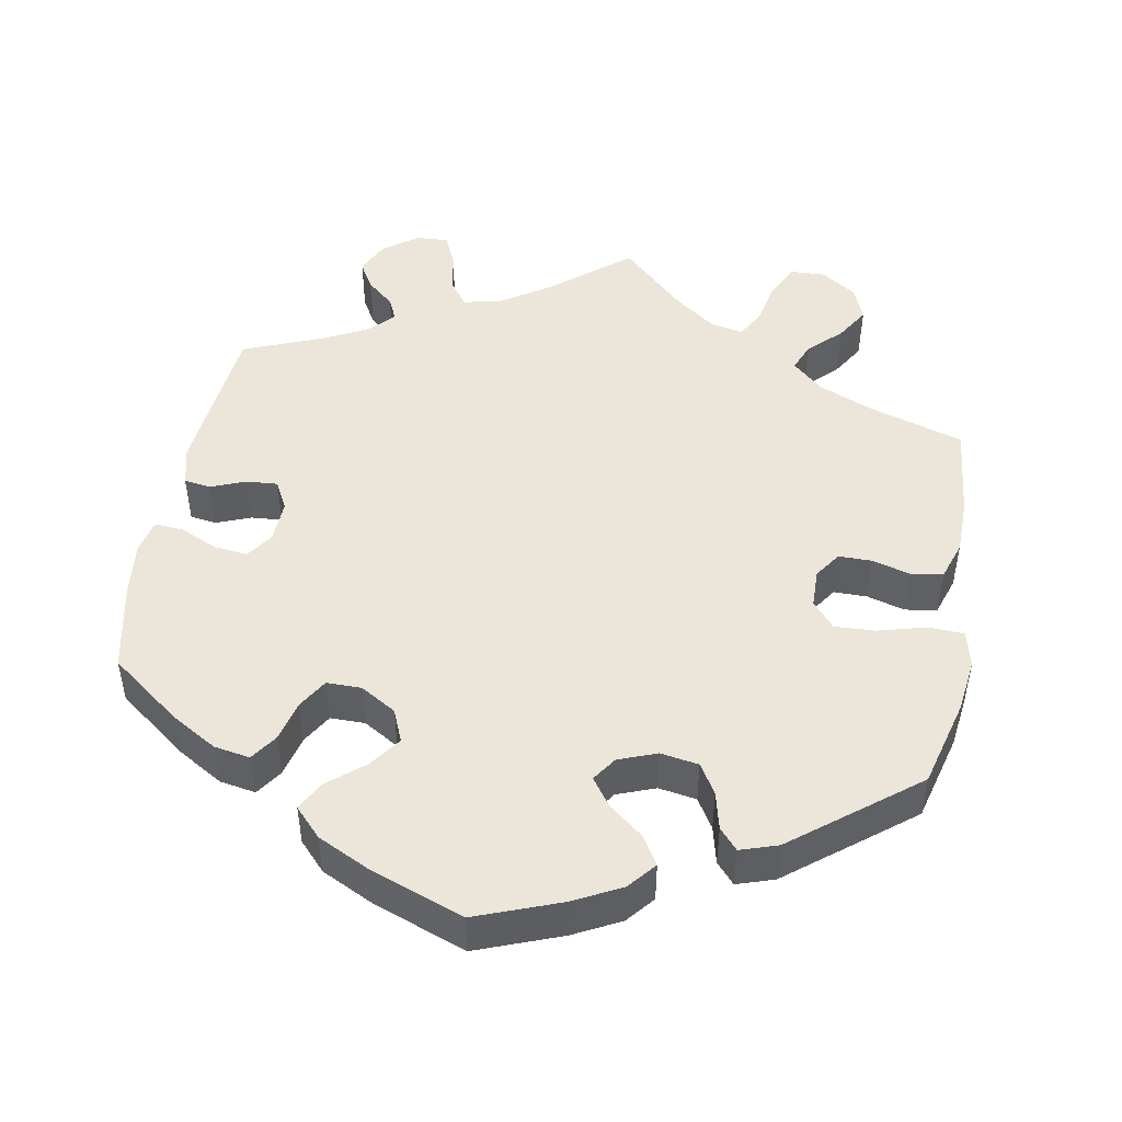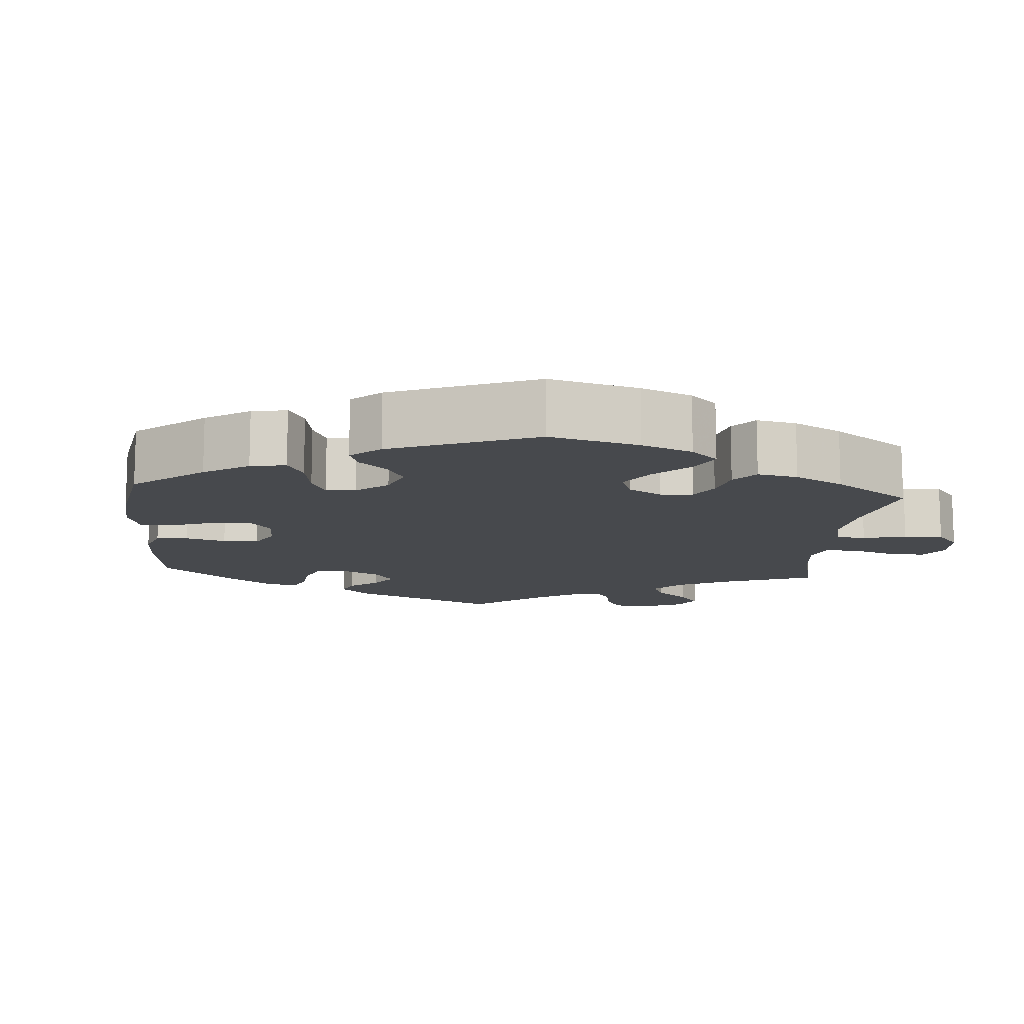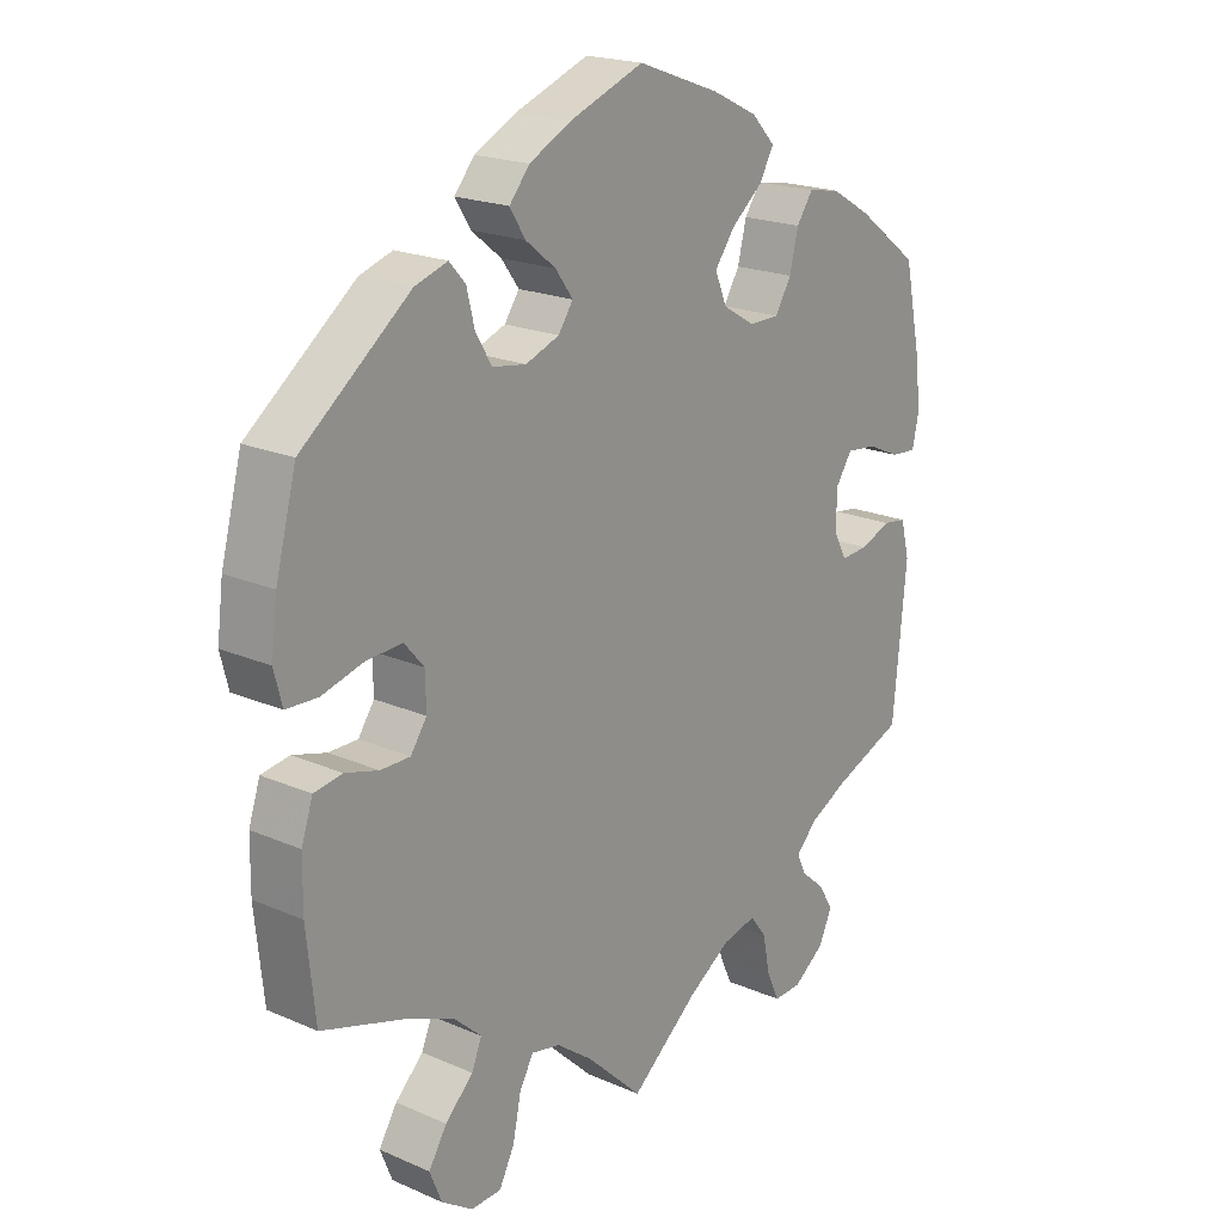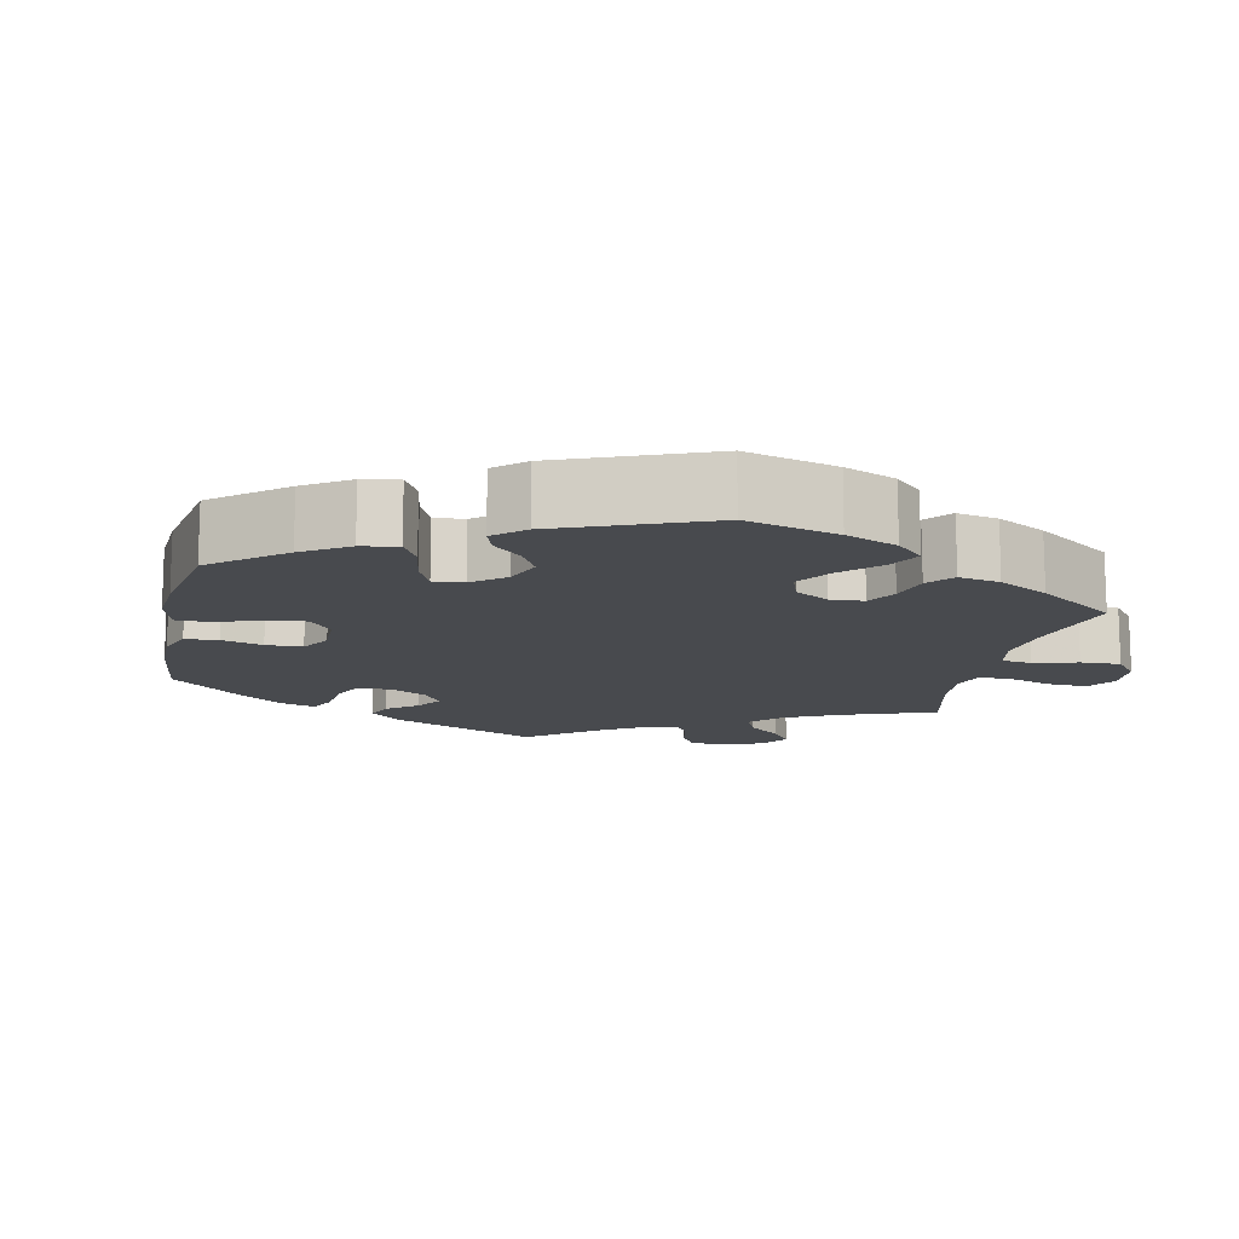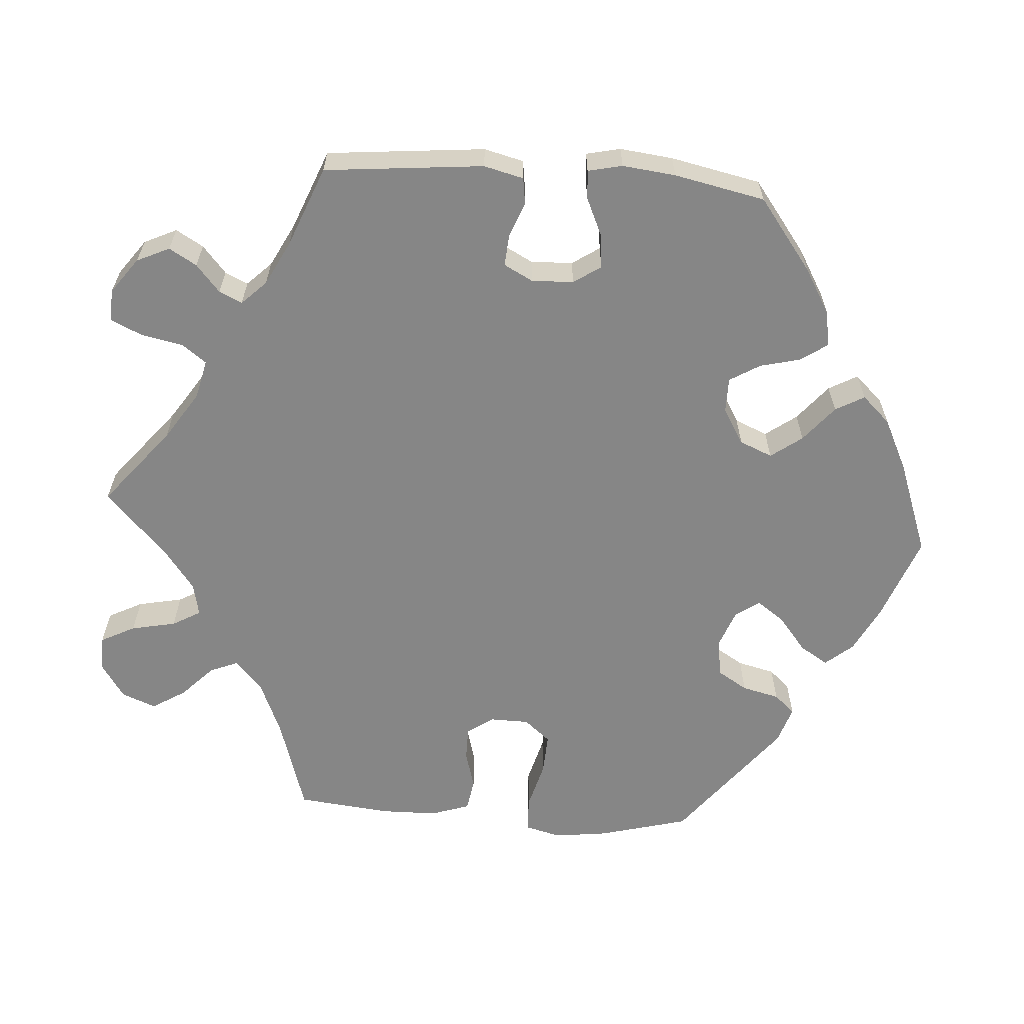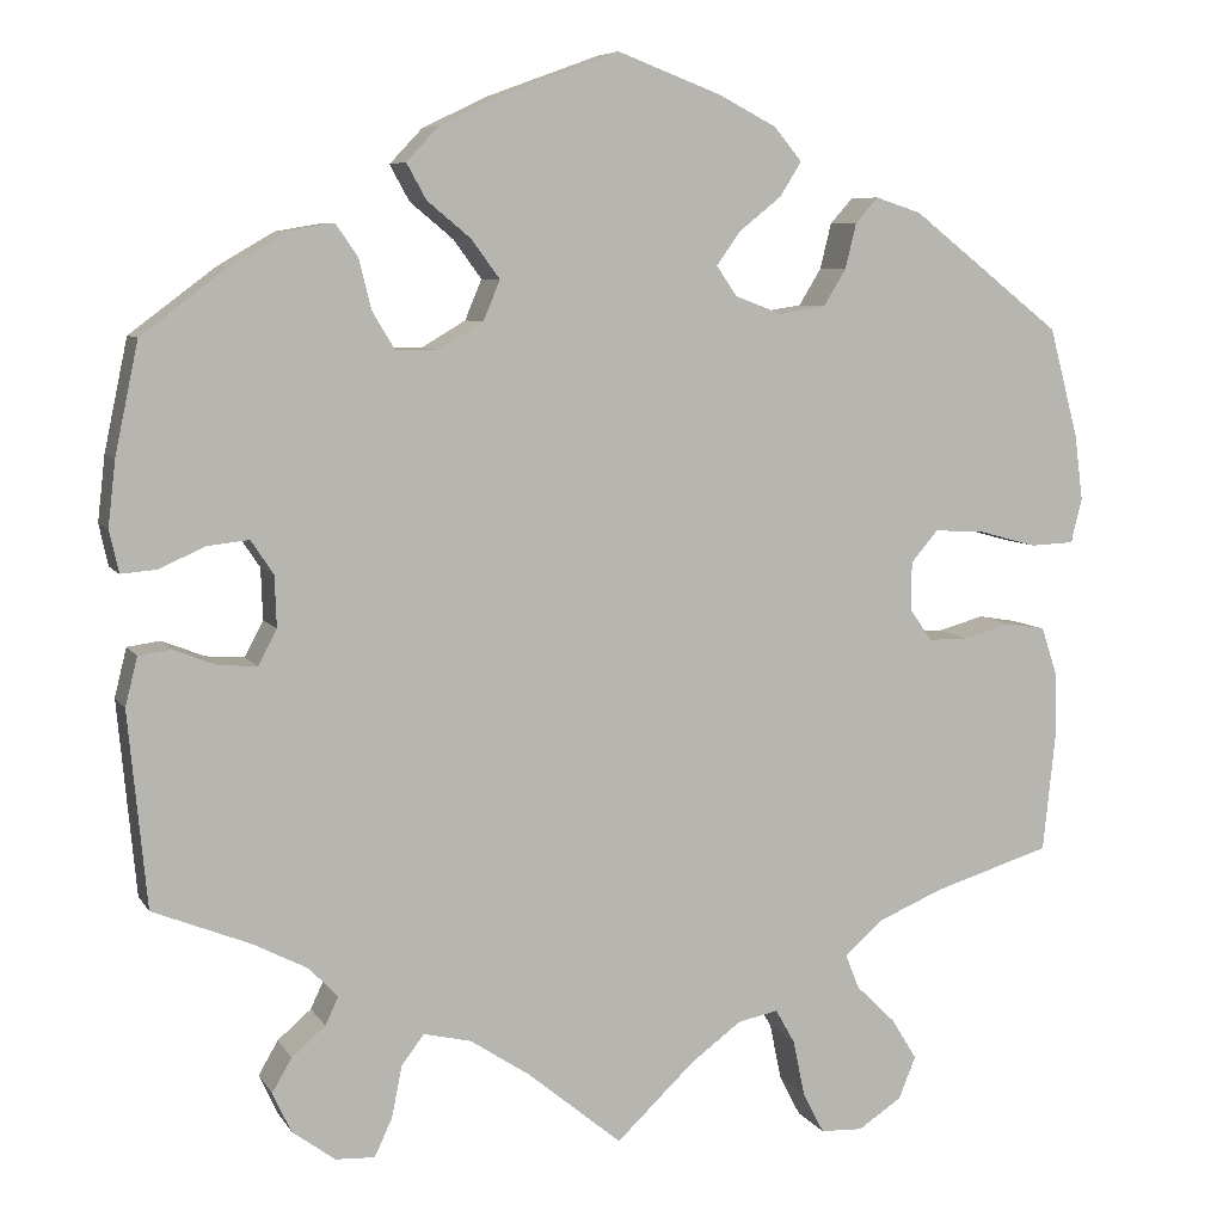
<metadata>
{"format":"obj","ext":"obj","renderer":"f3d","projection":"perspective","resolution":1024,"background":"white","views":[{"elev":48.0,"azim":10.3,"up":"+Y"},{"elev":-12.2,"azim":55.3,"up":"+Y"},{"elev":20.0,"azim":128.7,"up":"+Z"},{"elev":-13.3,"azim":47.8,"up":"+Y"},{"elev":-62.2,"azim":-94.0,"up":"+Y"},{"elev":7.0,"azim":-18.3,"up":"+Z"}]}
</metadata>
<code>
v -0.101 0.07 -0.495
v -0.165 0.07 -0.453
v -0.216 0.07 -0.441
v -0.24 0.07 -0.473
v -0.251 0.07 -0.528
v -0.27 0.07 -0.569
v -0.312 0.07 -0.567
v -0.358 0.07 -0.533
v -0.378 0.07 -0.49
v -0.357 0.07 -0.454
v -0.321 0.07 -0.423
v -0.307 0.07 -0.393
v -0.338 0.07 -0.361
v -0.396 0.07 -0.331
v -0.501 0.07 -0.289
v -0.521 0.07 -0.08
v -0.508 0.07 -0.028
v -0.473 0.07 -0.023
v -0.427 0.07 -0.041
v -0.386 0.07 -0.044
v -0.366 0.07 -0.006
v -0.368 0.07 0.049
v -0.392 0.07 0.085
v -0.437 0.07 0.08
v -0.486 0.07 0.058
v -0.524 0.07 0.055
v -0.534 0.07 0.1
v -0.526 0.07 0.17
v -0.501 0.07 0.289
v -0.408 0.07 0.359
v -0.348 0.07 0.394
v -0.301 0.07 0.402
v -0.277 0.07 0.367
v -0.264 0.07 0.314
v -0.24 0.07 0.274
v -0.194 0.07 0.274
v -0.147 0.07 0.302
v -0.129 0.07 0.345
v -0.159 0.07 0.386
v -0.206 0.07 0.425
v -0.227 0.07 0.463
v -0.192 0.07 0.5
v -0.124 0.07 0.533
v -0.001 0.07 0.578
v 0.11 0.07 0.536
v 0.172 0.07 0.504
v 0.202 0.07 0.468
v 0.179 0.07 0.431
v 0.134 0.07 0.395
v 0.108 0.07 0.359
v 0.13 0.07 0.327
v 0.18 0.07 0.308
v 0.23 0.07 0.316
v 0.254 0.07 0.355
v 0.266 0.07 0.404
v 0.29 0.07 0.431
v 0.339 0.07 0.415
v 0.5 0.07 0.289
v 0.531 0.07 0.172
v 0.54 0.07 0.101
v 0.528 0.07 0.054
v 0.481 0.07 0.052
v 0.419 0.07 0.069
v 0.365 0.07 0.072
v 0.336 0.07 0.038
v 0.335 0.07 -0.013
v 0.359 0.07 -0.048
v 0.403 0.07 -0.048
v 0.453 0.07 -0.034
v 0.495 0.07 -0.041
v 0.512 0.07 -0.092
v 0.513 0.07 -0.165
v 0.5 0.07 -0.289
v 0.374 0.07 -0.328
v 0.303 0.07 -0.358
v 0.263 0.07 -0.394
v 0.278 0.07 -0.431
v 0.32 0.07 -0.472
v 0.347 0.07 -0.516
v 0.329 0.07 -0.561
v 0.282 0.07 -0.592
v 0.237 0.07 -0.59
v 0.214 0.07 -0.545
v 0.202 0.07 -0.486
v 0.181 0.07 -0.449
v 0.138 0.07 -0.458
v 0.084 0.07 -0.498
v 0 0.07 -0.578
v -0.101 0 -0.495
v -0.165 0 -0.453
v -0.216 0 -0.441
v -0.24 0 -0.473
v -0.251 0 -0.528
v -0.27 0 -0.569
v -0.312 0 -0.567
v -0.358 0 -0.533
v -0.378 0 -0.49
v -0.357 0 -0.454
v -0.321 0 -0.423
v -0.307 0 -0.393
v -0.338 0 -0.361
v -0.396 0 -0.331
v -0.501 0 -0.289
v -0.521 0 -0.08
v -0.508 0 -0.028
v -0.473 0 -0.023
v -0.427 0 -0.041
v -0.386 0 -0.044
v -0.366 0 -0.006
v -0.368 0 0.049
v -0.392 0 0.085
v -0.437 0 0.08
v -0.486 0 0.058
v -0.524 0 0.055
v -0.534 0 0.1
v -0.526 0 0.17
v -0.501 0 0.289
v -0.408 0 0.359
v -0.348 0 0.394
v -0.301 0 0.402
v -0.277 0 0.367
v -0.264 0 0.314
v -0.24 0 0.274
v -0.194 0 0.274
v -0.147 0 0.302
v -0.129 0 0.345
v -0.159 0 0.386
v -0.206 0 0.425
v -0.227 0 0.463
v -0.192 0 0.5
v -0.124 0 0.533
v -0.001 0 0.578
v 0.11 0 0.536
v 0.172 0 0.504
v 0.202 0 0.468
v 0.179 0 0.431
v 0.134 0 0.395
v 0.108 0 0.359
v 0.13 0 0.327
v 0.18 0 0.308
v 0.23 0 0.316
v 0.254 0 0.355
v 0.266 0 0.404
v 0.29 0 0.431
v 0.339 0 0.415
v 0.5 0 0.289
v 0.531 0 0.172
v 0.54 0 0.101
v 0.528 0 0.054
v 0.481 0 0.052
v 0.419 0 0.069
v 0.365 0 0.072
v 0.336 0 0.038
v 0.335 0 -0.013
v 0.359 0 -0.048
v 0.403 0 -0.048
v 0.453 0 -0.034
v 0.495 0 -0.041
v 0.512 0 -0.092
v 0.513 0 -0.165
v 0.5 0 -0.289
v 0.374 0 -0.328
v 0.303 0 -0.358
v 0.263 0 -0.394
v 0.278 0 -0.431
v 0.32 0 -0.472
v 0.347 0 -0.516
v 0.329 0 -0.561
v 0.282 0 -0.592
v 0.237 0 -0.59
v 0.214 0 -0.545
v 0.202 0 -0.486
v 0.181 0 -0.449
v 0.138 0 -0.458
v 0.084 0 -0.498
v 0 0 -0.578
f 87 88 1
f 86 87 1 2
f 85 86 2 3
f 81 82 83 84
f 81 84 85
f 80 81 85
f 77 78 79 80
f 76 77 80 85
f 75 76 85 3
f 71 72 73 74
f 71 74 75 3
f 68 69 70 71
f 67 68 71 3
f 60 61 62 63
f 60 63 64
f 59 60 64
f 58 59 64
f 57 58 64 65
f 54 55 56 57
f 53 54 57 65
f 46 47 48 49
f 46 49 50
f 45 46 50
f 44 45 50
f 43 44 50
f 42 43 50 51
f 39 40 41 42
f 38 39 42 51
f 31 32 33 34
f 31 34 35
f 30 31 35
f 29 30 35
f 28 29 35
f 27 28 35 36
f 24 25 26 27
f 23 24 27 36
f 16 17 18 19
f 14 15 16 19
f 13 14 19 20
f 12 13 20 21
f 8 9 10 11
f 8 11 12
f 7 8 12
f 4 5 6 7
f 3 4 7 12
f 66 67 3 12
f 52 53 65 66
f 37 38 51 52
f 22 23 36 37
f 22 37 52 66
f 12 21 22 66
f 89 176 175
f 90 89 175 174
f 91 90 174 173
f 172 171 170 169
f 173 172 169
f 173 169 168
f 168 167 166 165
f 173 168 165 164
f 91 173 164 163
f 162 161 160 159
f 91 163 162 159
f 159 158 157 156
f 91 159 156 155
f 151 150 149 148
f 152 151 148
f 152 148 147
f 152 147 146
f 153 152 146 145
f 145 144 143 142
f 153 145 142 141
f 137 136 135 134
f 138 137 134
f 138 134 133
f 138 133 132
f 138 132 131
f 139 138 131 130
f 130 129 128 127
f 139 130 127 126
f 122 121 120 119
f 123 122 119
f 123 119 118
f 123 118 117
f 123 117 116
f 124 123 116 115
f 115 114 113 112
f 124 115 112 111
f 107 106 105 104
f 107 104 103 102
f 108 107 102 101
f 109 108 101 100
f 99 98 97 96
f 100 99 96
f 100 96 95
f 95 94 93 92
f 100 95 92 91
f 100 91 155 154
f 154 153 141 140
f 140 139 126 125
f 125 124 111 110
f 154 140 125 110
f 154 110 109 100
f 1 89 90 2
f 2 90 91 3
f 3 91 92 4
f 4 92 93 5
f 5 93 94 6
f 6 94 95 7
f 7 95 96 8
f 8 96 97 9
f 9 97 98 10
f 10 98 99 11
f 11 99 100 12
f 12 100 101 13
f 13 101 102 14
f 14 102 103 15
f 15 103 104 16
f 16 104 105 17
f 17 105 106 18
f 18 106 107 19
f 19 107 108 20
f 20 108 109 21
f 21 109 110 22
f 22 110 111 23
f 23 111 112 24
f 24 112 113 25
f 25 113 114 26
f 26 114 115 27
f 27 115 116 28
f 28 116 117 29
f 29 117 118 30
f 30 118 119 31
f 31 119 120 32
f 32 120 121 33
f 33 121 122 34
f 34 122 123 35
f 35 123 124 36
f 36 124 125 37
f 37 125 126 38
f 38 126 127 39
f 39 127 128 40
f 40 128 129 41
f 41 129 130 42
f 42 130 131 43
f 43 131 132 44
f 44 132 133 45
f 45 133 134 46
f 46 134 135 47
f 47 135 136 48
f 48 136 137 49
f 49 137 138 50
f 50 138 139 51
f 51 139 140 52
f 52 140 141 53
f 53 141 142 54
f 54 142 143 55
f 55 143 144 56
f 56 144 145 57
f 57 145 146 58
f 58 146 147 59
f 59 147 148 60
f 60 148 149 61
f 61 149 150 62
f 62 150 151 63
f 63 151 152 64
f 64 152 153 65
f 65 153 154 66
f 66 154 155 67
f 67 155 156 68
f 68 156 157 69
f 69 157 158 70
f 70 158 159 71
f 71 159 160 72
f 72 160 161 73
f 73 161 162 74
f 74 162 163 75
f 75 163 164 76
f 76 164 165 77
f 77 165 166 78
f 78 166 167 79
f 79 167 168 80
f 80 168 169 81
f 81 169 170 82
f 82 170 171 83
f 83 171 172 84
f 84 172 173 85
f 85 173 174 86
f 86 174 175 87
f 87 175 176 88
f 88 176 89 1

</code>
